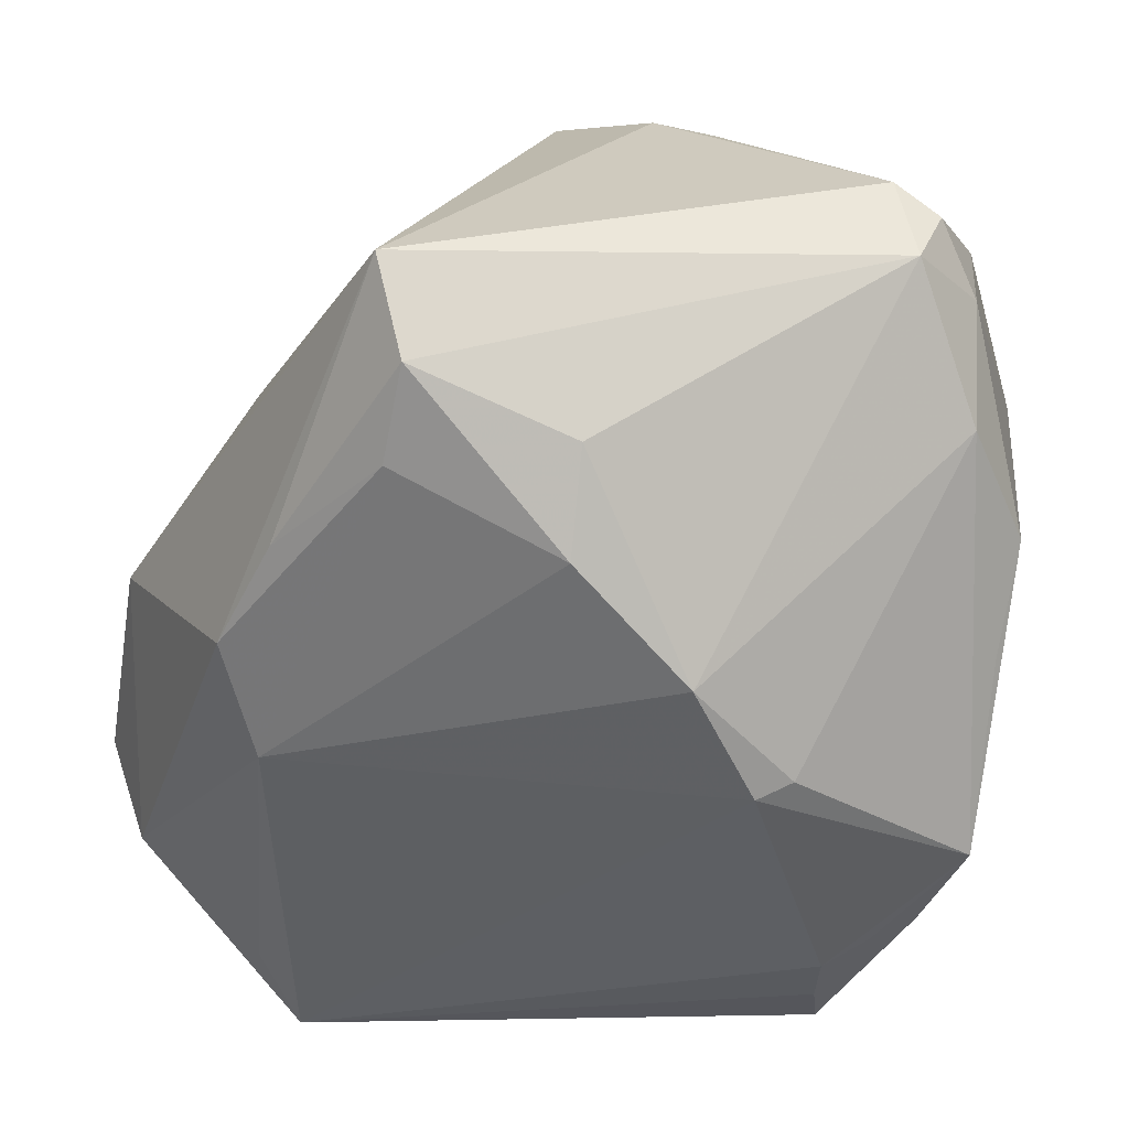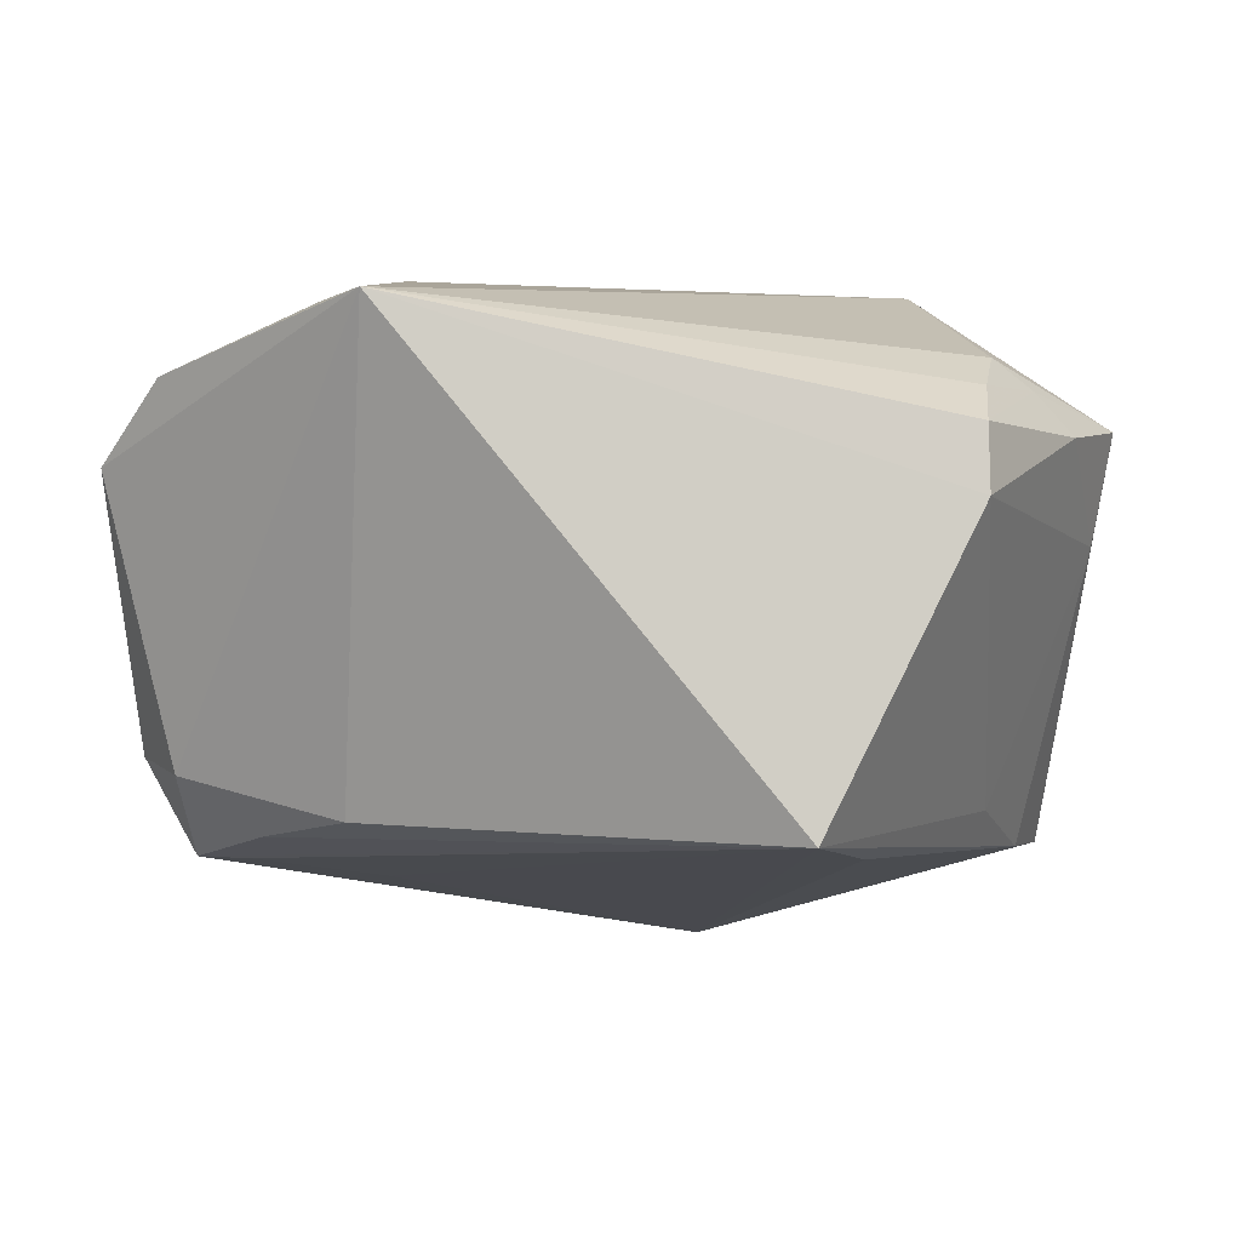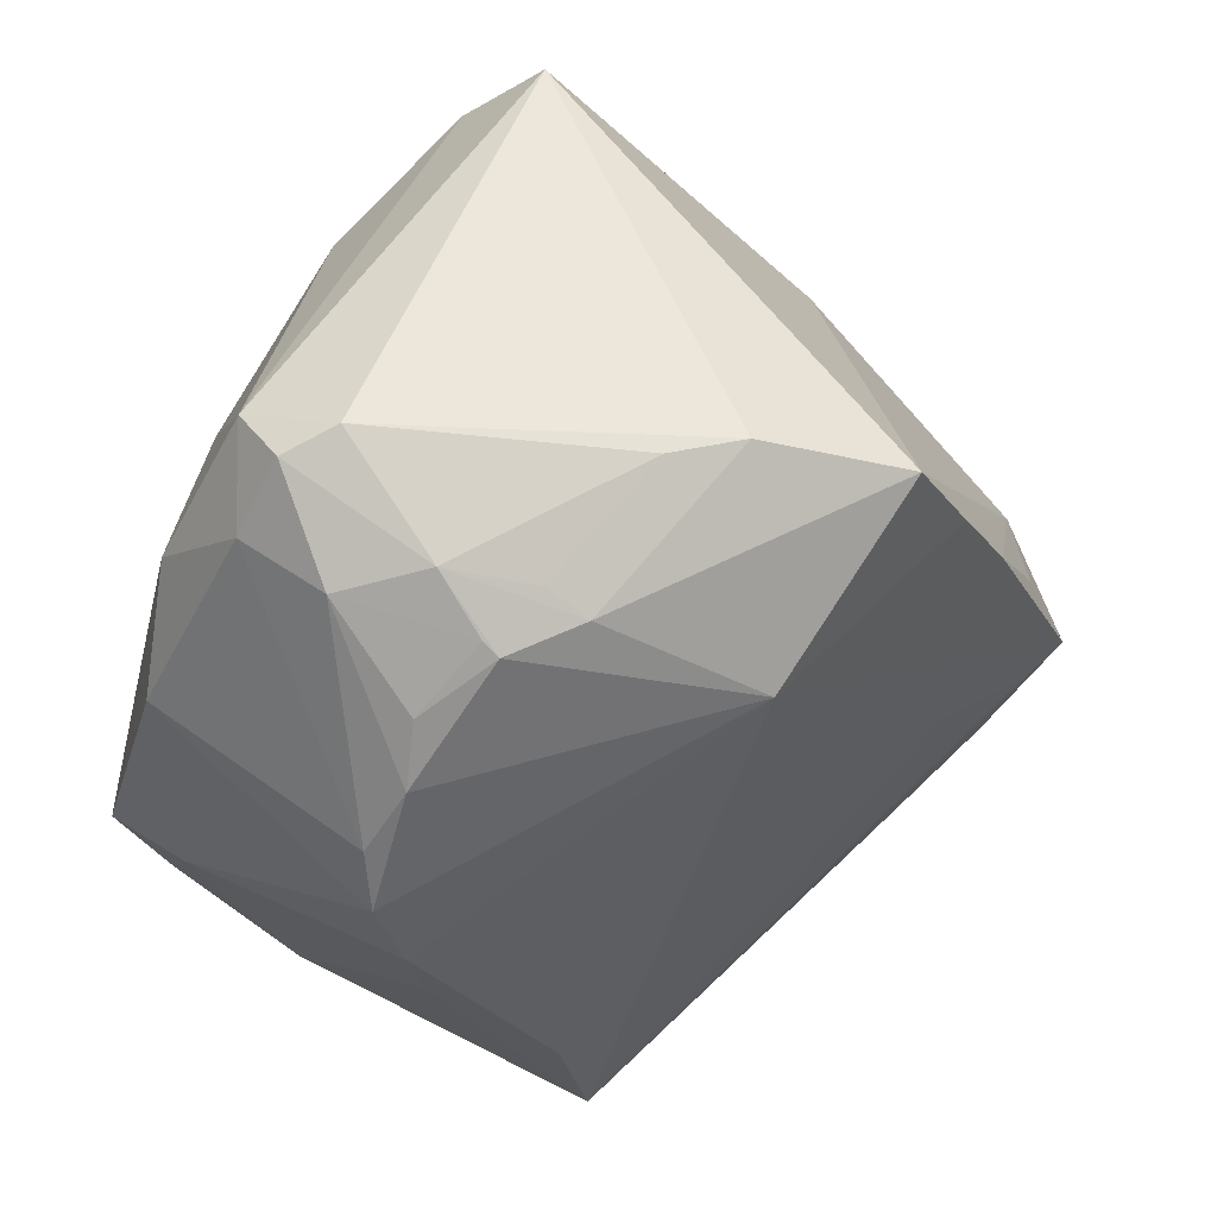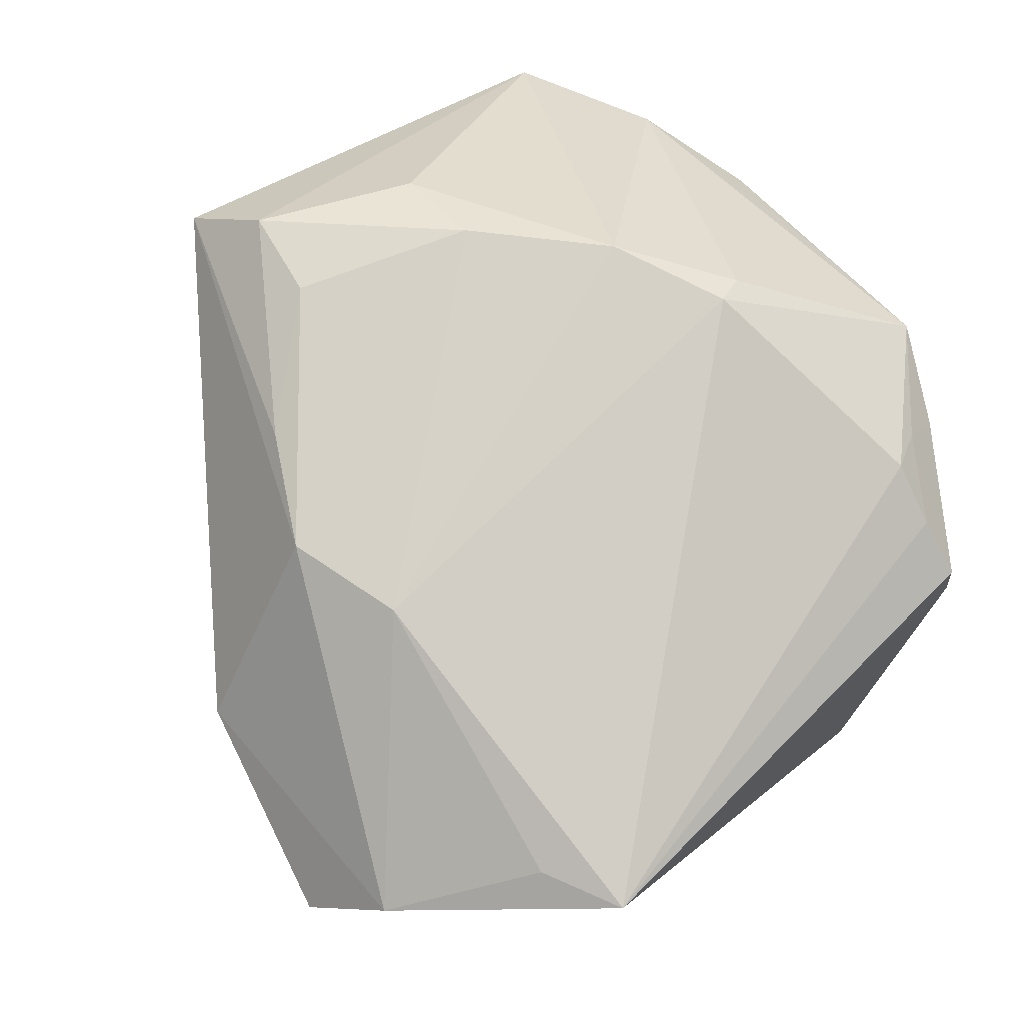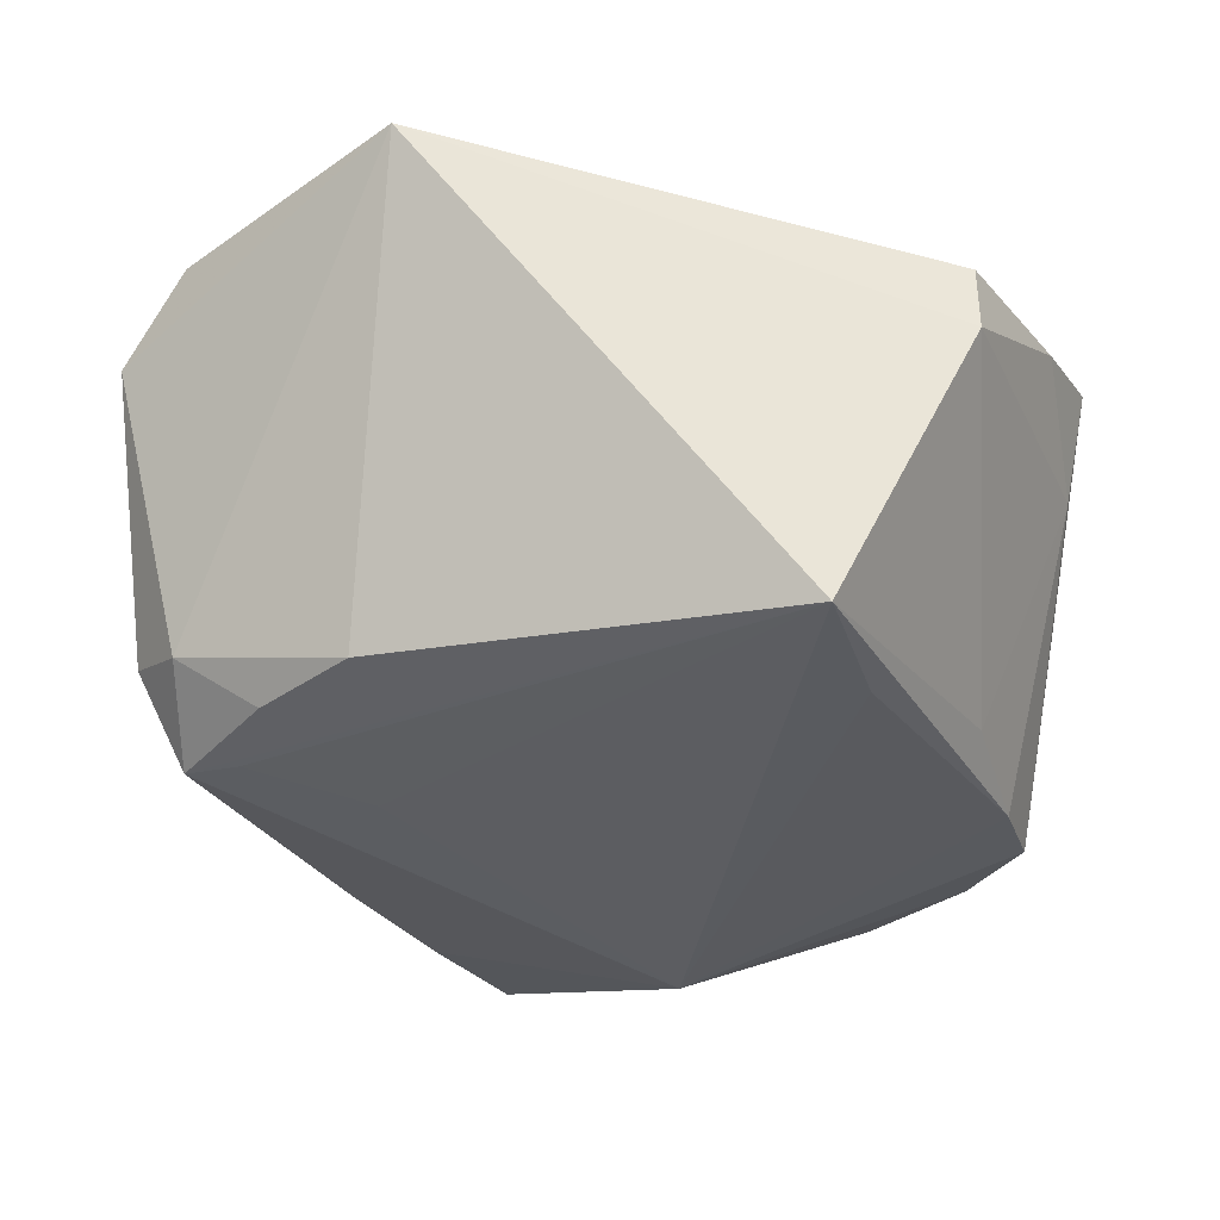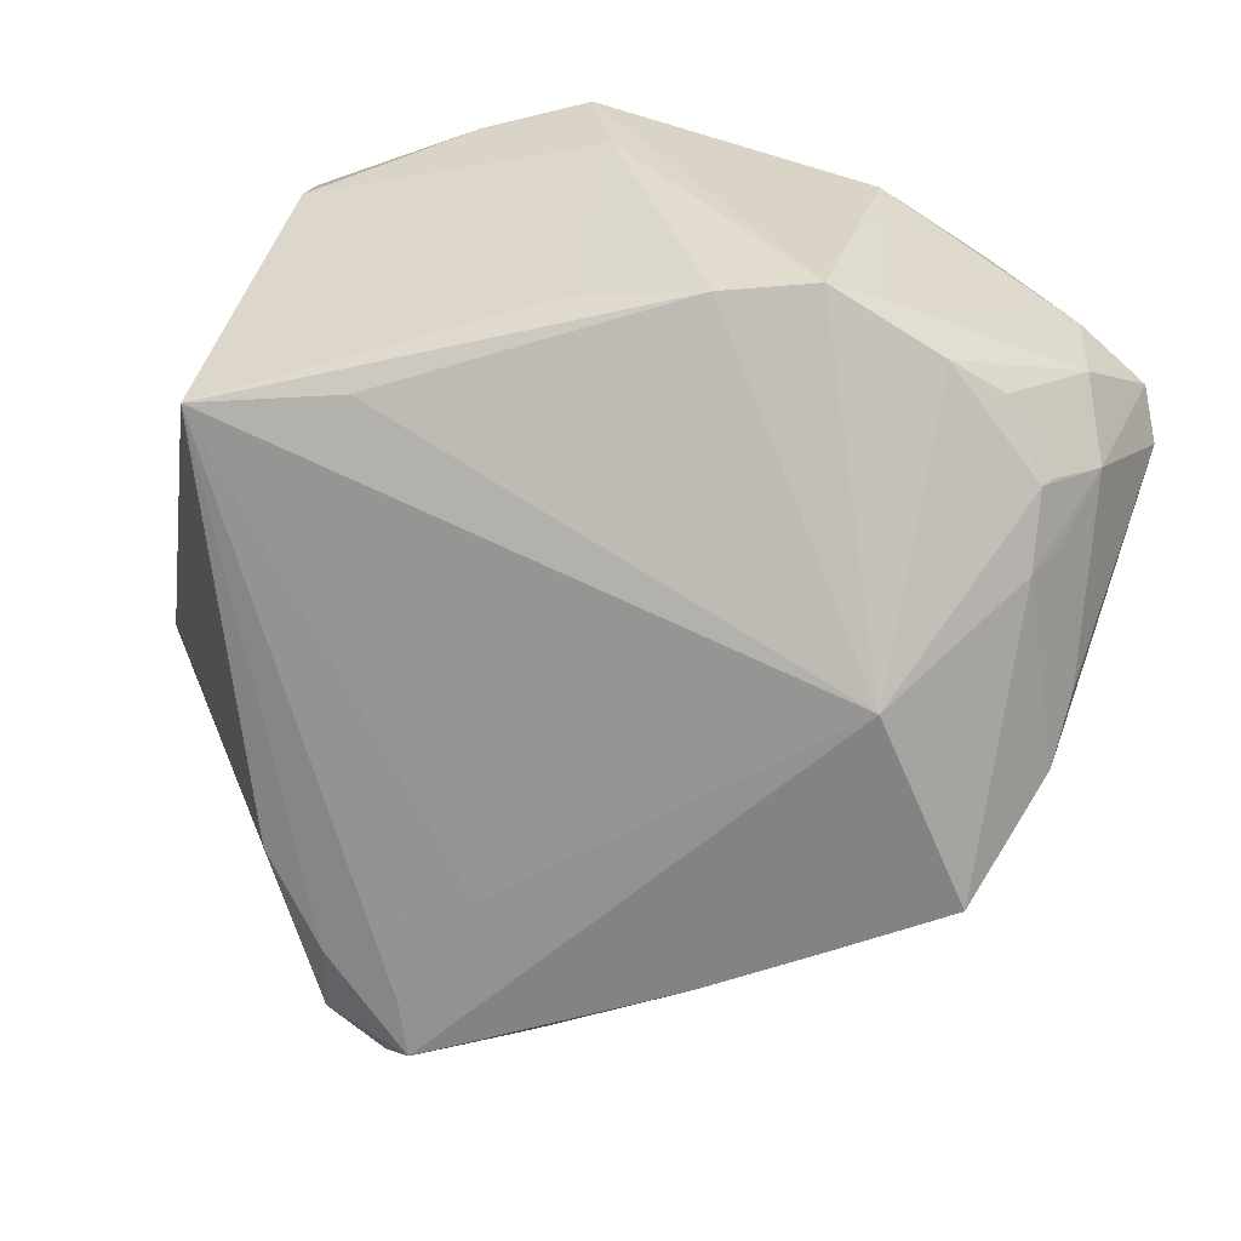
<metadata>
{"format":"obj","ext":"obj","renderer":"f3d","projection":"perspective","resolution":1024,"background":"white","views":[{"elev":32.4,"azim":17.6,"up":"+Y"},{"elev":-0.8,"azim":1.4,"up":"+Z"},{"elev":46.4,"azim":142.7,"up":"+Y"},{"elev":77.8,"azim":-38.2,"up":"+Z"},{"elev":-24.8,"azim":-1.3,"up":"+Z"},{"elev":-71.1,"azim":76.8,"up":"+Z"}]}
</metadata>
<code>
v 0.0374 0.03106 -0.02621
v 0.04216 0.04066 -0.005148
v 0.03282 0.0005818 0.03088
v -0.04271 4.854e-05 -0.02725
v 0.03112 0.04362 -0.02186
v -0.03006 -0.03283 -0.02351
v -0.04917 -0.02256 -0.0192
v -0.03088 0.006986 0.03386
v -0.05198 -0.006074 -0.01431
v 0.02327 0.04065 -0.02735
v 0.04019 -0.02714 0.02053
v 0.03754 0.04923 -0.00627
v -0.03713 0.02147 0.00545
v -0.03971 -0.02418 -0.02549
v -0.05063 0.0001127 0.01519
v 0.02073 0.03769 -0.03115
v 0.008966 0.03641 0.02913
v -0.03152 -0.04156 0.02821
v 0.01698 -0.05027 -0.02489
v 0.0439 0.0167 -0.02617
v -0.04852 -0.01267 -0.02831
v 0.03432 -0.03702 0.02027
v 0.02926 -0.00076 0.03347
v 0.03951 0.04067 -0.01624
v -0.02651 -0.006675 0.03482
v 0.0365 -0.01421 -0.02318
v 0.04802 -0.01257 0.005083
v 0.03557 -0.02965 0.02376
v 0.007817 0.04676 -0.02516
v -0.0002958 0.04617 -0.028
v 0.03986 0.02413 -0.02802
v -0.04911 -0.0331 0.02166
v 0.04465 0.01009 -0.02808
v -0.05388 -0.01496 -0.01747
v 0.05004 -0.0153 0.01722
v -0.009307 0.0436 0.03119
v 0.03378 -0.04373 0.01619
v -0.02445 0.01985 0.03265
v 0.0497 0.005361 0.008722
v 0.03177 0.05163 -0.008302
v 0.009517 0.02552 0.03482
v 0.0445 -0.02681 0.01576
v -0.03151 0.01514 -0.03279
v 0.04486 0.0311 0.005582
v -0.0563 -0.02638 0.01287
v 0.0369 0.0483 0.001469
v -0.02655 -0.05087 0.02847
v 0.0412 -0.0005946 -0.02788
v -0.02303 0.02738 -0.03493
v 0.0224 -0.03364 -0.0271
v -0.02795 -0.00961 -0.03064
v -0.01474 0.05163 0.02359
v 0.03391 -0.04463 0.008811
v 0.02954 0.03661 -0.02906
v 0.02262 0.01255 0.03482
v -0.01088 0.03259 0.03355
v 0.05031 0.01689 0.002467
v -0.04244 -0.01512 -0.02837
v 0.005688 0.02492 -0.04003
v 0.03024 0.03798 -0.02743
v -0.01468 0.03983 -0.03631
f 28 23 47
f 35 23 28
f 47 23 25
f 35 44 3
f 3 23 35
f 47 45 7
f 47 19 53
f 19 51 59
f 40 46 12
f 39 44 35
f 35 57 39
f 39 57 44
f 32 45 47
f 8 32 25
f 6 19 47
f 47 7 6
f 43 59 21
f 34 9 21
f 45 9 34
f 21 7 34
f 34 7 45
f 26 19 48
f 26 53 19
f 48 27 26
f 26 27 53
f 47 53 37
f 58 19 21
f 58 51 19
f 21 59 58
f 58 59 51
f 48 19 50
f 50 59 48
f 19 59 50
f 55 25 23
f 55 41 25
f 23 3 55
f 55 3 44
f 44 46 55
f 17 46 36
f 36 41 17
f 17 55 46
f 41 55 17
f 47 25 18
f 18 32 47
f 25 32 18
f 15 9 45
f 45 32 15
f 32 8 15
f 25 41 56
f 56 8 25
f 56 41 36
f 14 7 21
f 14 6 7
f 21 19 14
f 19 6 14
f 21 9 4
f 4 43 21
f 9 43 4
f 49 9 61
f 49 43 9
f 61 59 49
f 59 43 49
f 42 27 35
f 53 27 42
f 42 37 53
f 48 59 33
f 59 31 33
f 33 27 48
f 33 57 35
f 35 27 33
f 40 12 5
f 44 57 2
f 2 46 44
f 2 12 46
f 38 56 36
f 8 56 38
f 61 9 13
f 9 15 13
f 37 42 11
f 35 28 11
f 11 42 35
f 24 5 12
f 12 2 24
f 54 31 59
f 61 13 52
f 52 30 61
f 40 30 52
f 52 13 15
f 36 46 52
f 52 38 36
f 52 46 40
f 52 15 8
f 8 38 52
f 22 11 28
f 37 11 22
f 22 28 47
f 47 37 22
f 20 2 57
f 20 24 2
f 57 33 20
f 20 33 31
f 31 24 20
f 16 59 61
f 16 54 59
f 61 30 16
f 5 54 16
f 5 24 60
f 60 54 5
f 40 5 29
f 29 30 40
f 29 16 30
f 1 24 31
f 1 60 24
f 31 54 1
f 54 60 1
f 5 16 10
f 10 29 5
f 16 29 10

</code>
